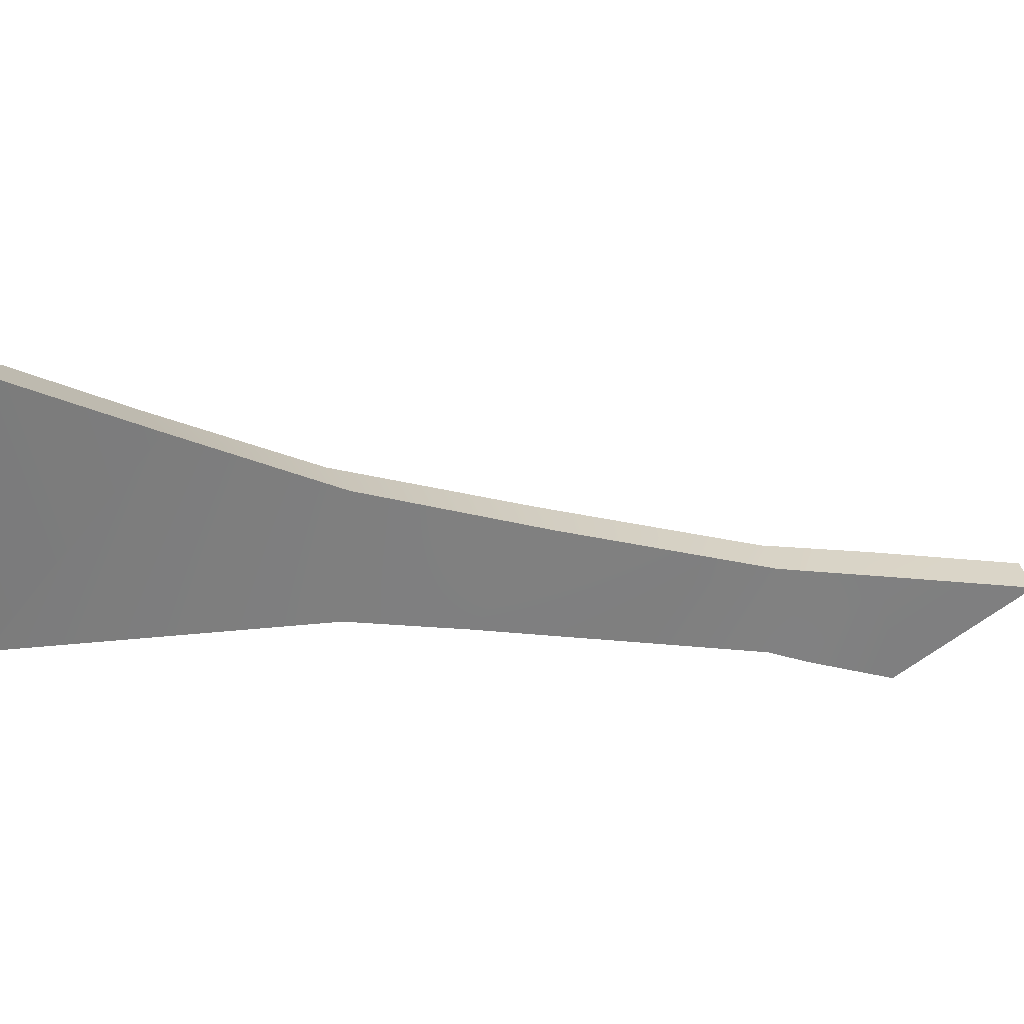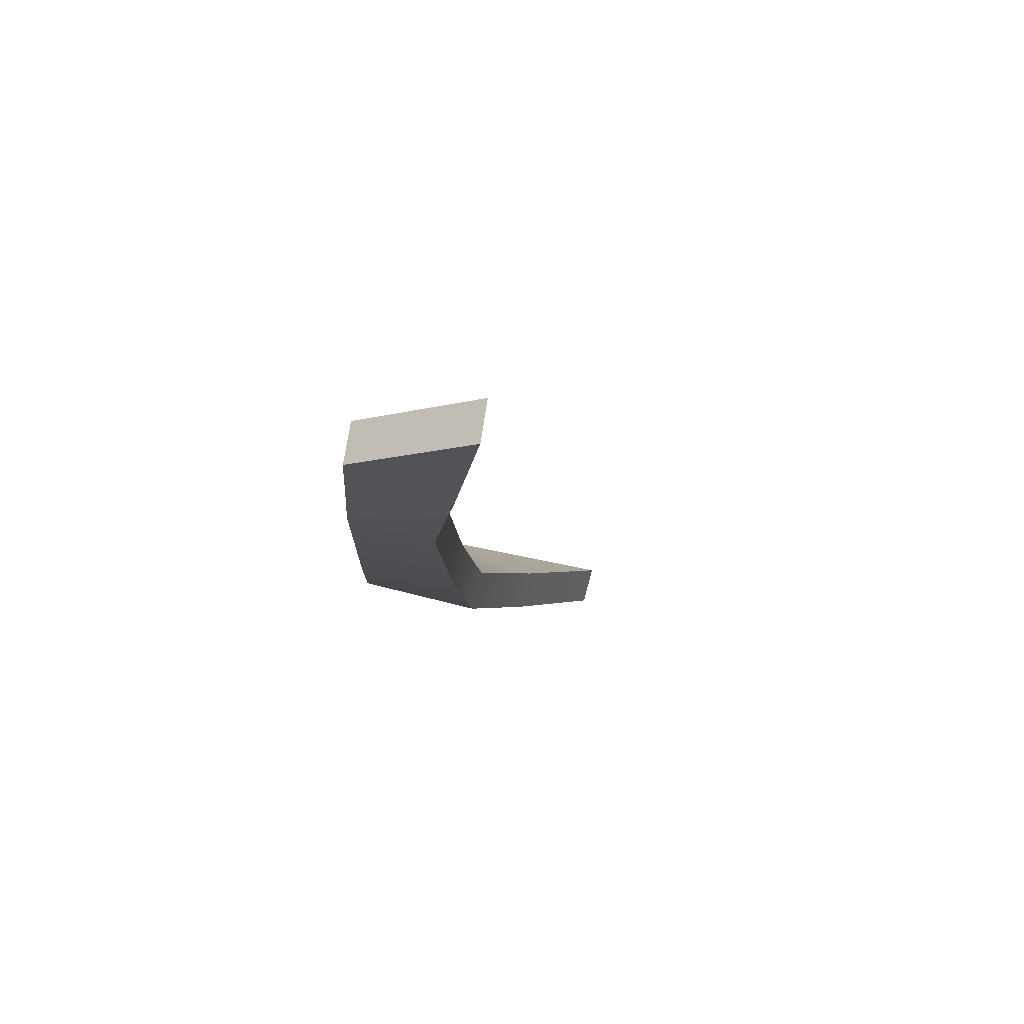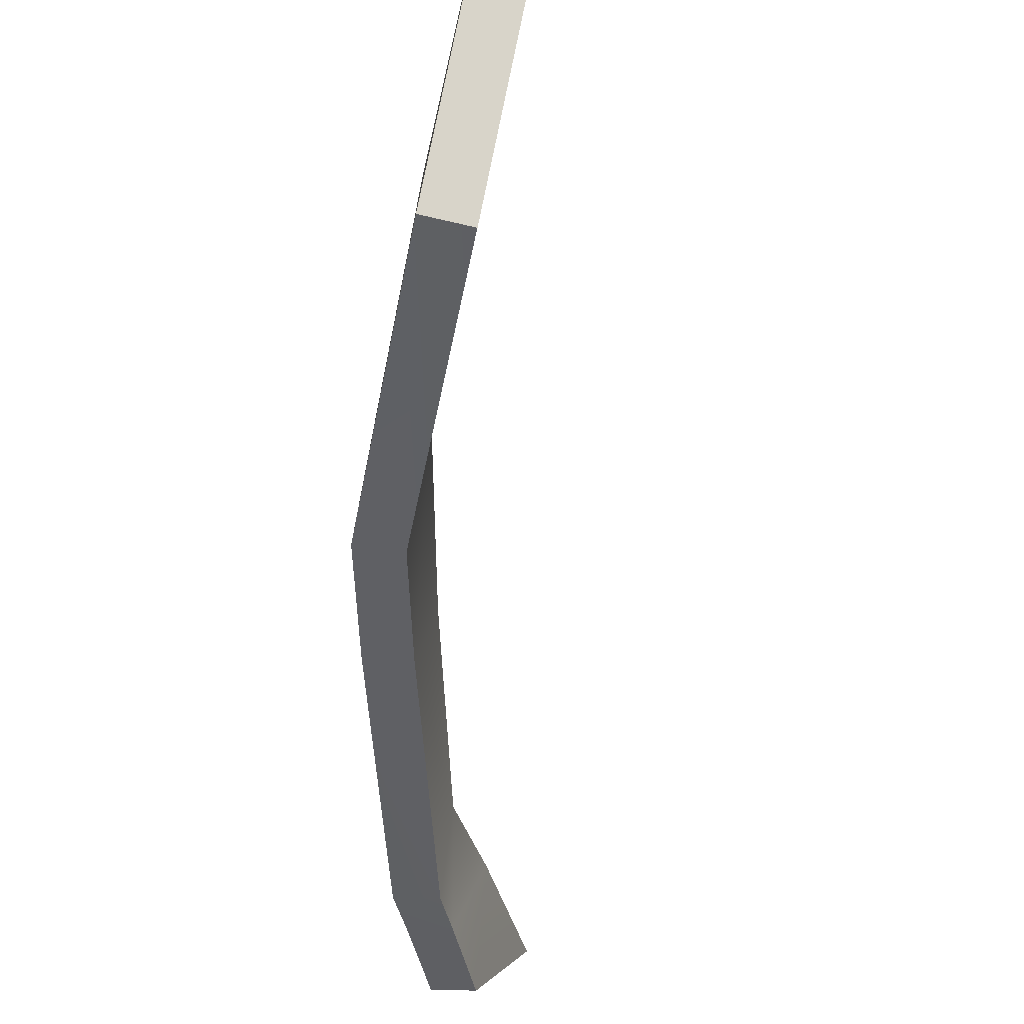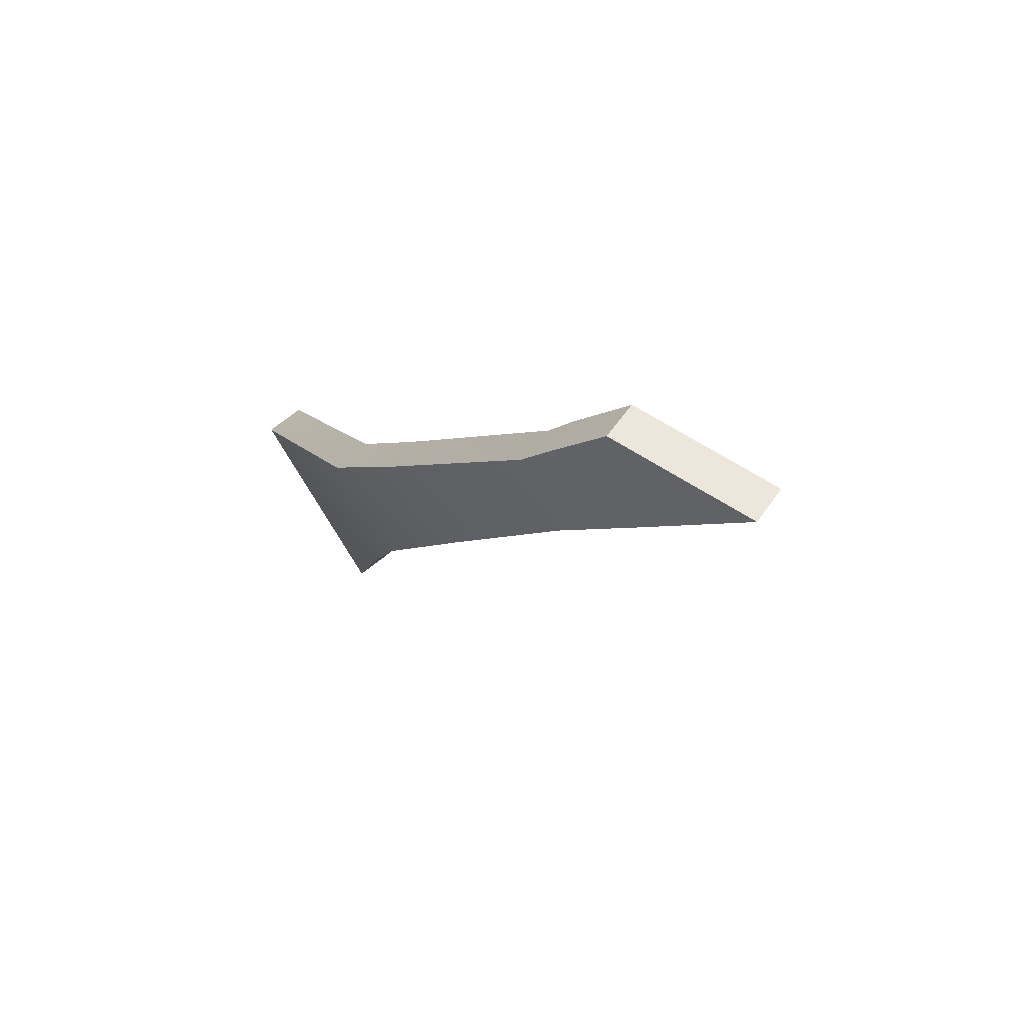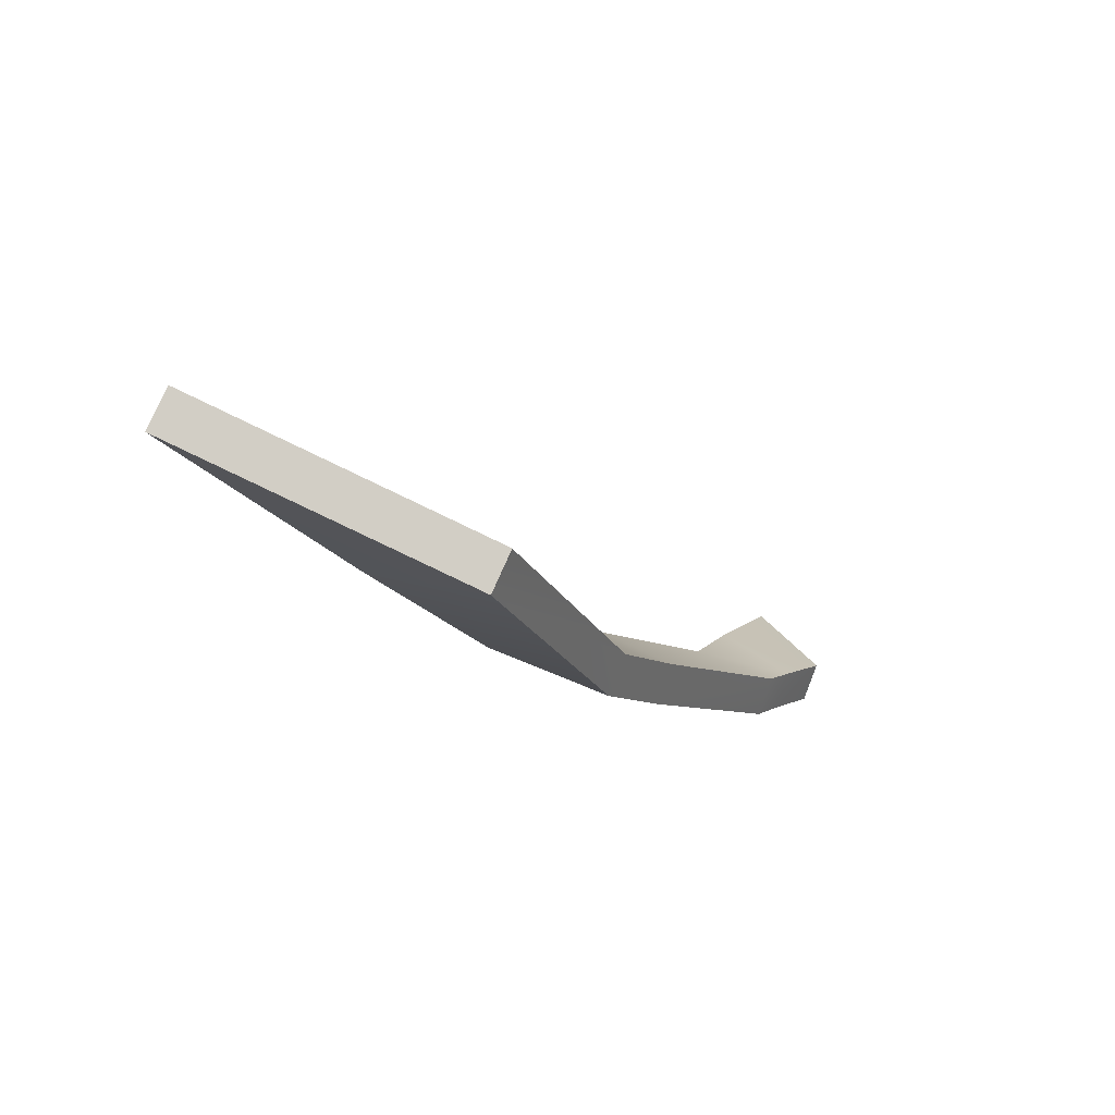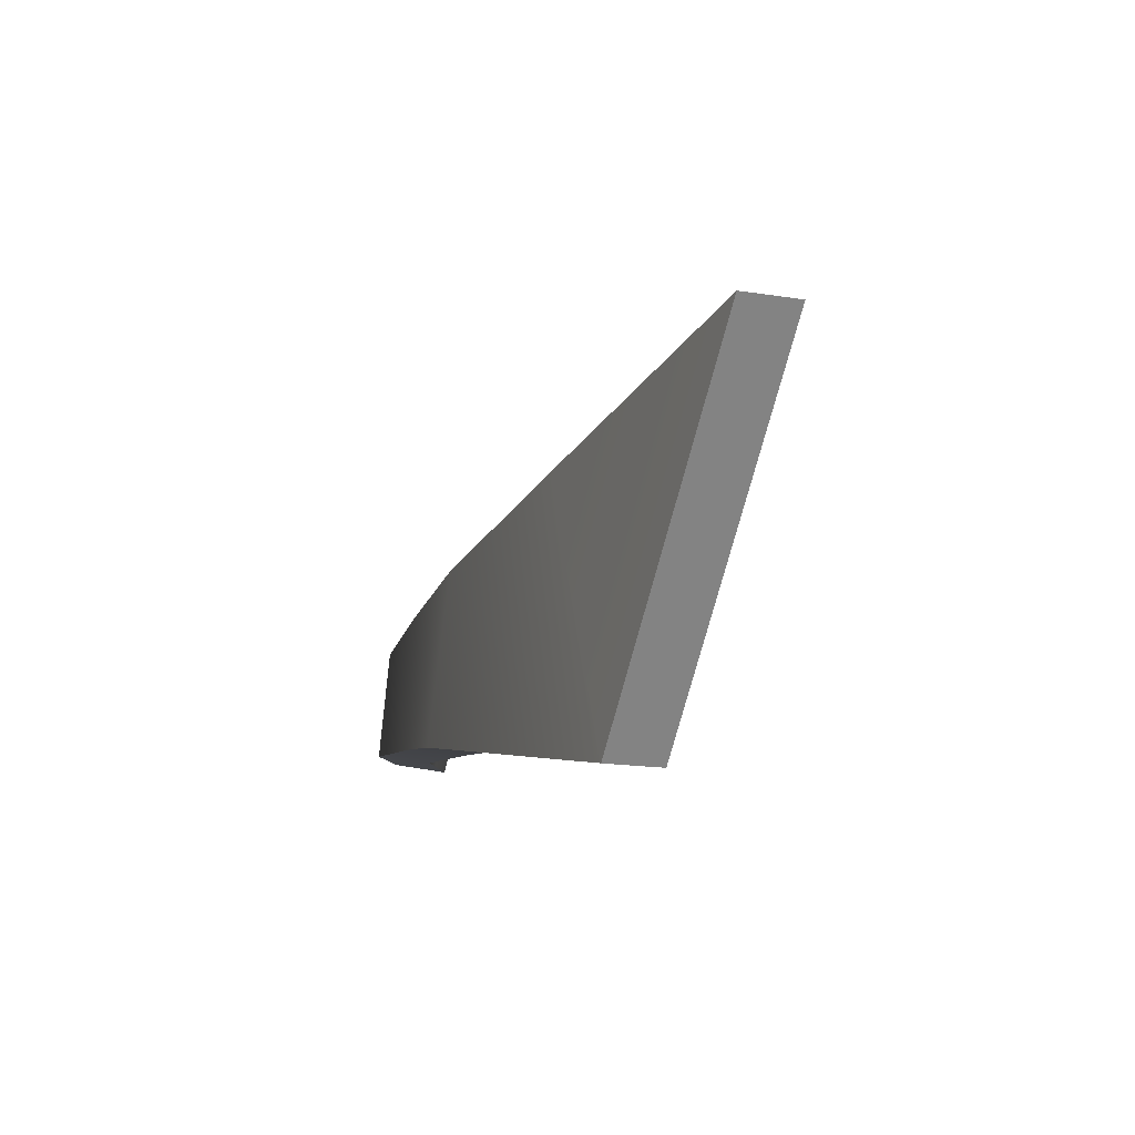
<metadata>
{"format":"obj","ext":"obj","renderer":"f3d","projection":"perspective","resolution":1024,"background":"white","views":[{"elev":22.9,"azim":-150.6,"up":"+Z"},{"elev":-60.6,"azim":-115.1,"up":"+Y"},{"elev":-31.4,"azim":145.5,"up":"+Z"},{"elev":-60.7,"azim":-160.4,"up":"+Y"},{"elev":51.4,"azim":107.0,"up":"+Y"},{"elev":10.3,"azim":134.7,"up":"+Z"}]}
</metadata>
<code>
g SoccerBall_Explode_Thin_15
v 0.07192 0.07778 -0.008668
v 0.0517 0.04735 0.02704
v 0.07186 0.1023 0.05924
v 0.07145 0.0767 -0.008893
v 0.03625 0.009044 0.005182
v 0.03955 0.006842 -0.02399
v 0.02275 -0.01627 -0.0312
v 0.01024 -0.02789 -0.01124
v -0.02123 -0.06948 -0.02883
v -0.01956 -0.07115 -0.04919
v -0.02687 -0.07724 -0.05211
v -0.02123 -0.06948 -0.02883
v -0.01956 -0.07115 -0.04919
v -0.03982 -0.08435 -0.03205
v -0.04121 -0.09001 -0.05789
v -0.06564 -0.1065 -0.03762
v 0.04277 0.05163 0.02563
v 0.06296 0.08196 -0.01018
v 0.0629 0.1065 0.05772
v 0.06251 0.08093 -0.01035
v 0.02771 0.01407 0.003836
v 0.03123 0.01222 -0.02533
v 0.01498 -0.0101 -0.03248
v 0.002504 -0.02166 -0.01247
v -0.02827 -0.06247 -0.02999
v -0.02634 -0.0639 -0.05034
v -0.02827 -0.06247 -0.02999
v -0.03303 -0.06946 -0.05334
v -0.02634 -0.0639 -0.05034
v -0.04604 -0.07662 -0.03333
v -0.04749 -0.08235 -0.05924
v -0.07192 -0.09882 -0.03897
v 0.06251 0.08093 -0.01035
v 0.07192 0.07778 -0.008668
v 0.06296 0.08196 -0.01018
v 0.07145 0.0767 -0.008893
v 0.03123 0.01222 -0.02533
v 0.03955 0.006842 -0.02399
v 0.01498 -0.0101 -0.03248
v 0.02275 -0.01627 -0.0312
v -0.02634 -0.0639 -0.05034
v -0.01956 -0.07115 -0.04919
v 0.07186 0.1023 0.05924
v 0.06296 0.08196 -0.01018
v 0.07192 0.07778 -0.008668
v 0.0629 0.1065 0.05772
v 0.0517 0.04735 0.02704
v 0.0629 0.1065 0.05772
v 0.07186 0.1023 0.05924
v 0.04277 0.05163 0.02563
v 0.03625 0.009044 0.005182
v 0.02771 0.01407 0.003836
v 0.01024 -0.02789 -0.01124
v 0.002504 -0.02166 -0.01247
v -0.02123 -0.06948 -0.02883
v -0.02827 -0.06247 -0.02999
v -0.03982 -0.08435 -0.03205
v -0.02827 -0.06247 -0.02999
v -0.02123 -0.06948 -0.02883
v -0.04604 -0.07662 -0.03333
v -0.06564 -0.1065 -0.03762
v -0.07192 -0.09882 -0.03897
v -0.03303 -0.06946 -0.05334
v -0.01956 -0.07115 -0.04919
v -0.02634 -0.0639 -0.05034
v -0.02687 -0.07724 -0.05211
v -0.04749 -0.08235 -0.05924
v -0.04121 -0.09001 -0.05789
v -0.04121 -0.09001 -0.05789
v -0.07192 -0.09882 -0.03897
v -0.06564 -0.1065 -0.03762
v -0.04749 -0.08235 -0.05924
g SoccerBall_Explode_Thin_15_0
f 3 2 1
f 4 1 2
f 2 5 4
f 6 4 5
f 6 5 7
f 8 7 5
f 8 9 7
f 10 7 9
f 13 12 11
f 14 11 12
f 11 14 15
f 16 15 14
f 19 18 17
f 20 17 18
f 17 20 21
f 22 21 20
f 22 23 21
f 24 21 23
f 24 23 25
f 26 25 23
f 29 28 27
f 30 27 28
f 28 31 30
f 32 30 31
f 35 34 33
f 36 33 34
f 33 36 37
f 38 37 36
f 37 38 39
f 40 39 38
f 39 40 41
f 42 41 40
f 45 44 43
f 46 43 44
f 49 48 47
f 50 47 48
f 47 50 51
f 52 51 50
f 51 52 53
f 54 53 52
f 53 54 55
f 56 55 54
f 59 58 57
f 60 57 58
f 57 60 61
f 62 61 60
f 65 64 63
f 66 63 64
f 63 66 67
f 68 67 66
f 71 70 69
f 72 69 70

</code>
